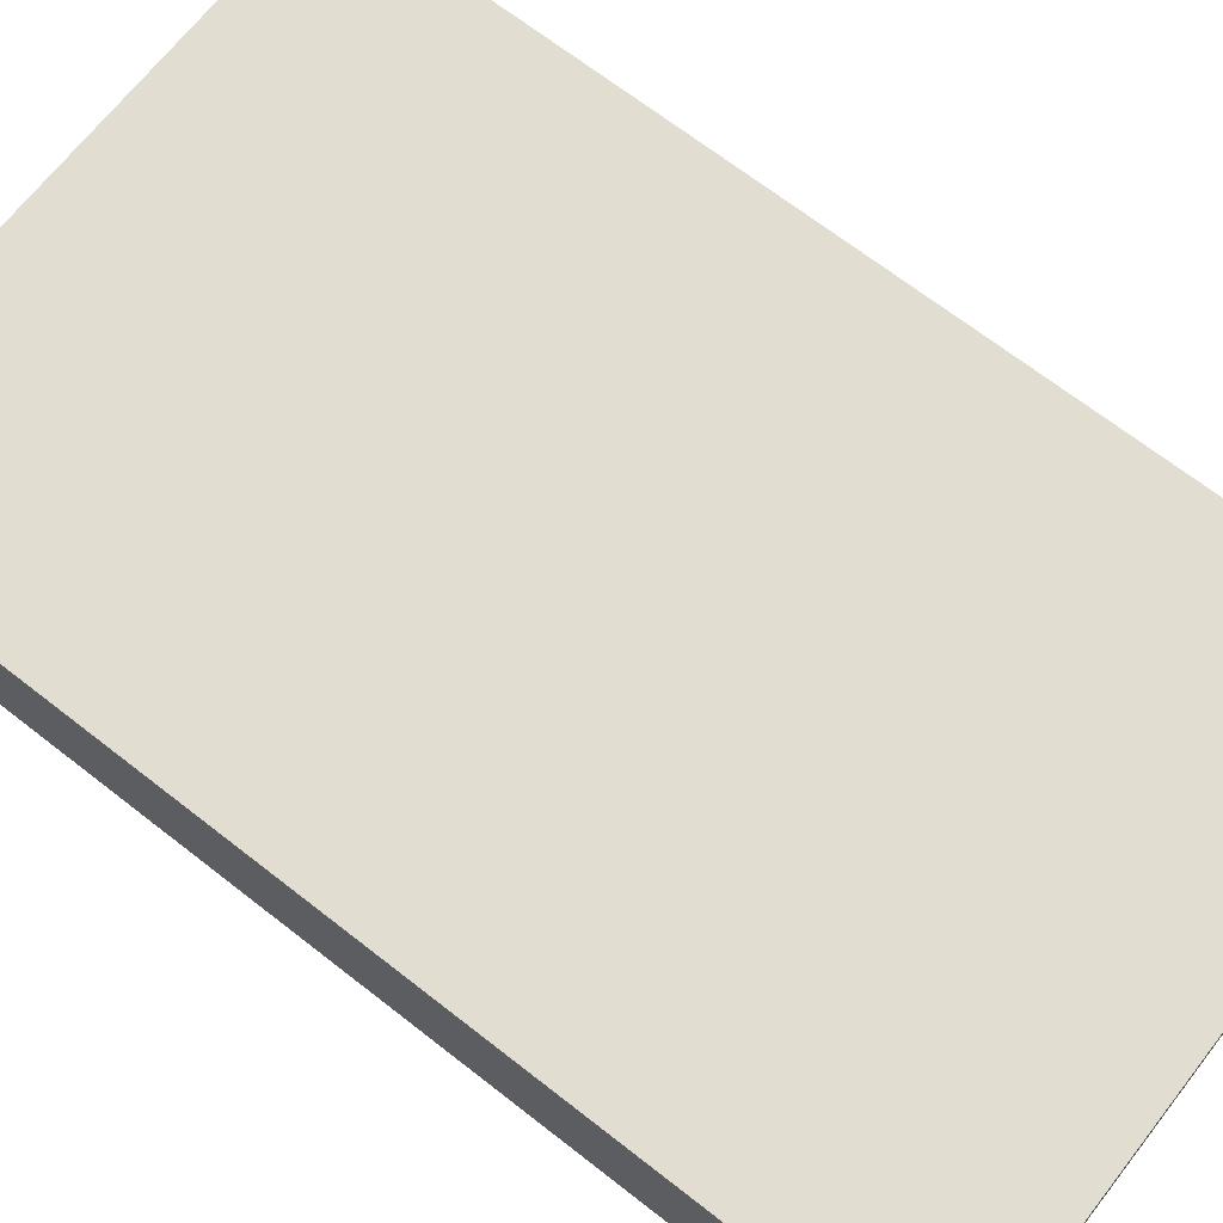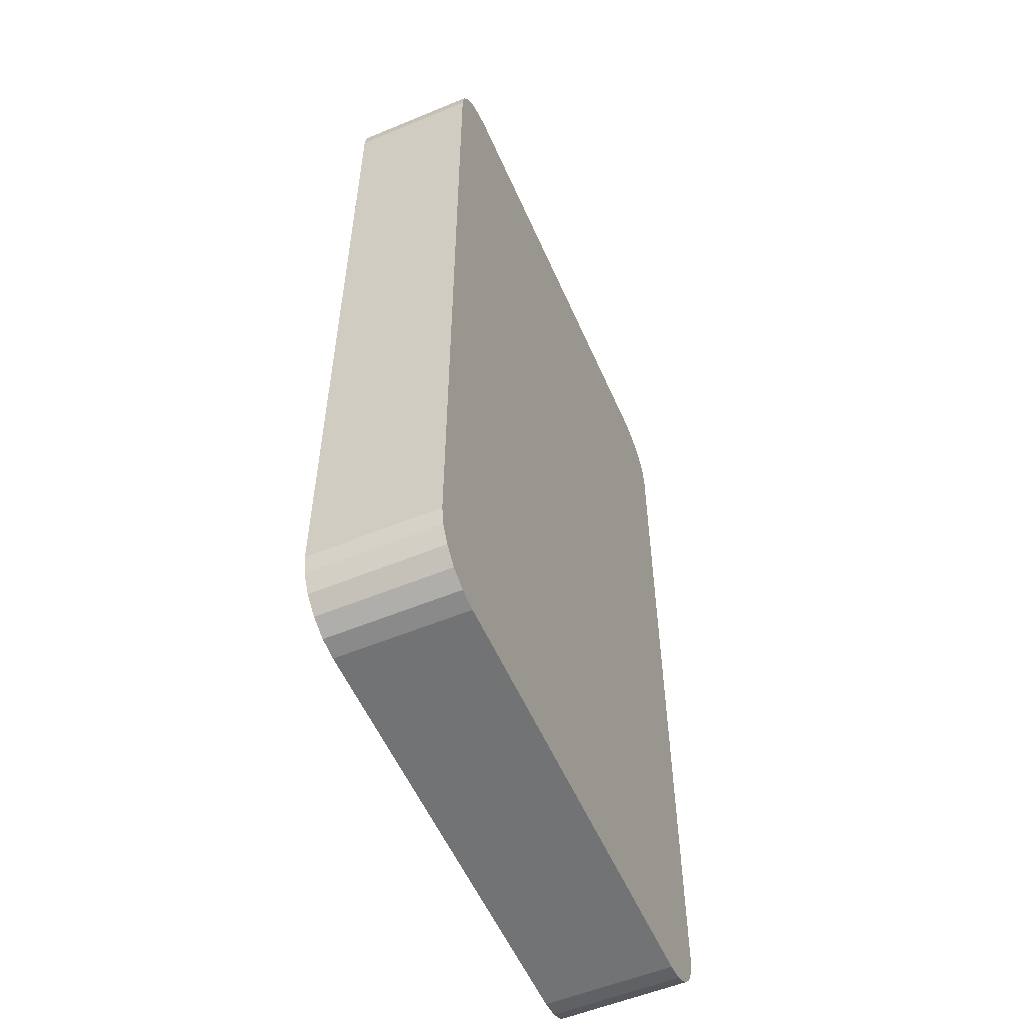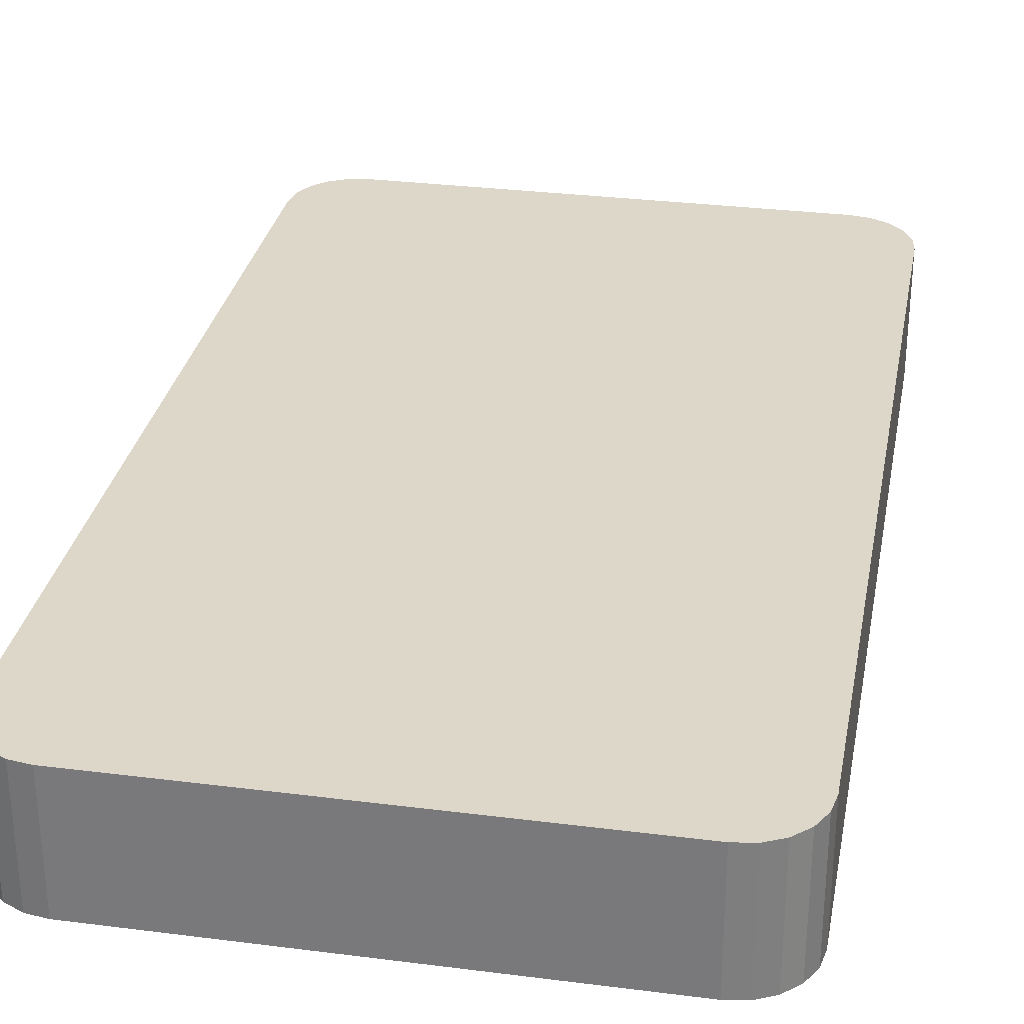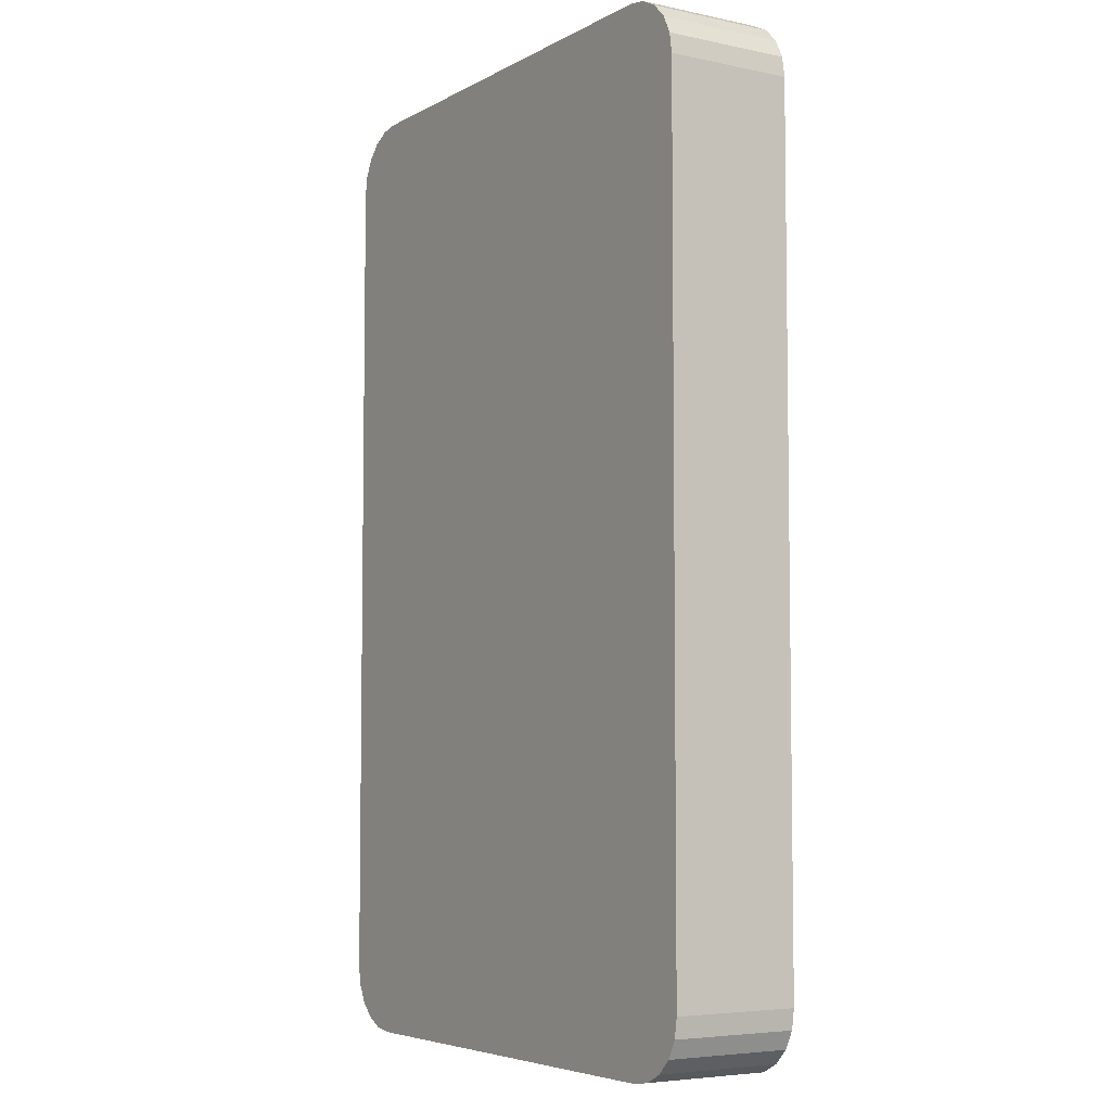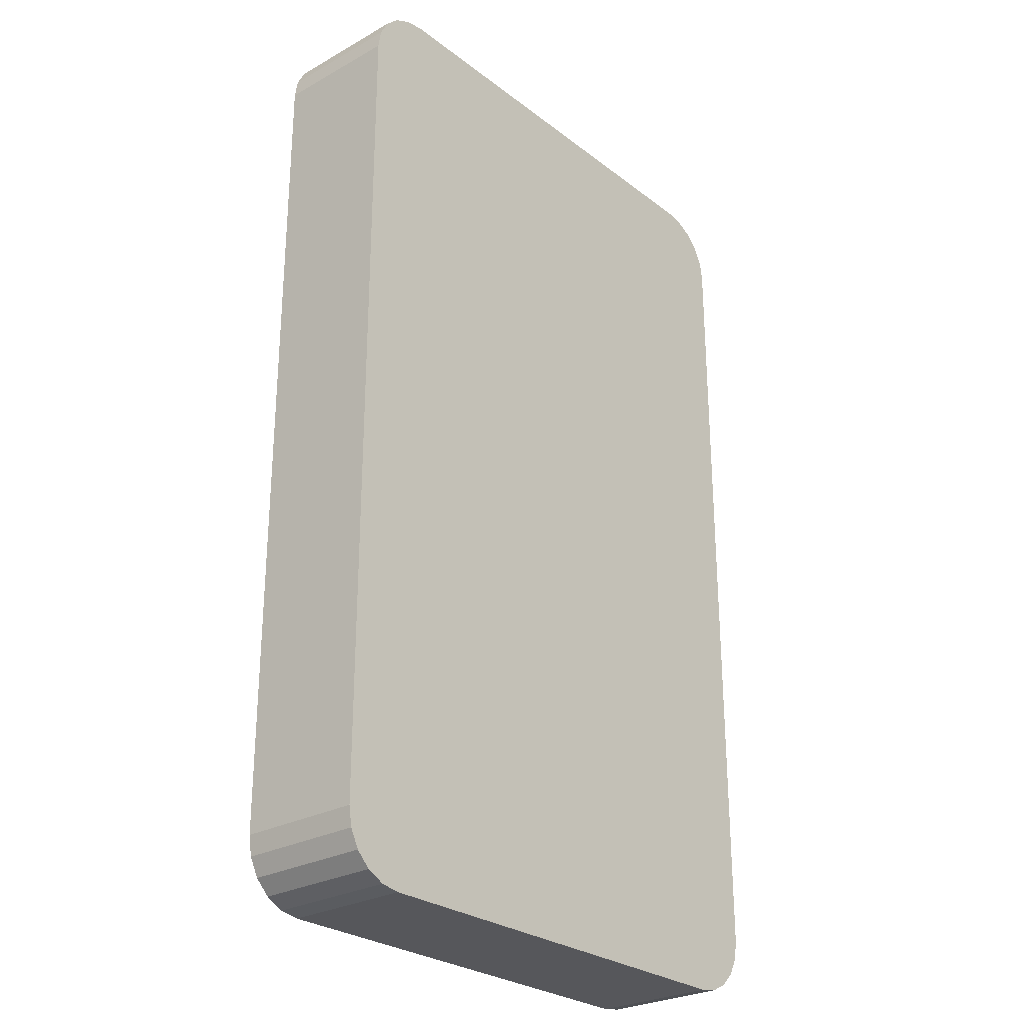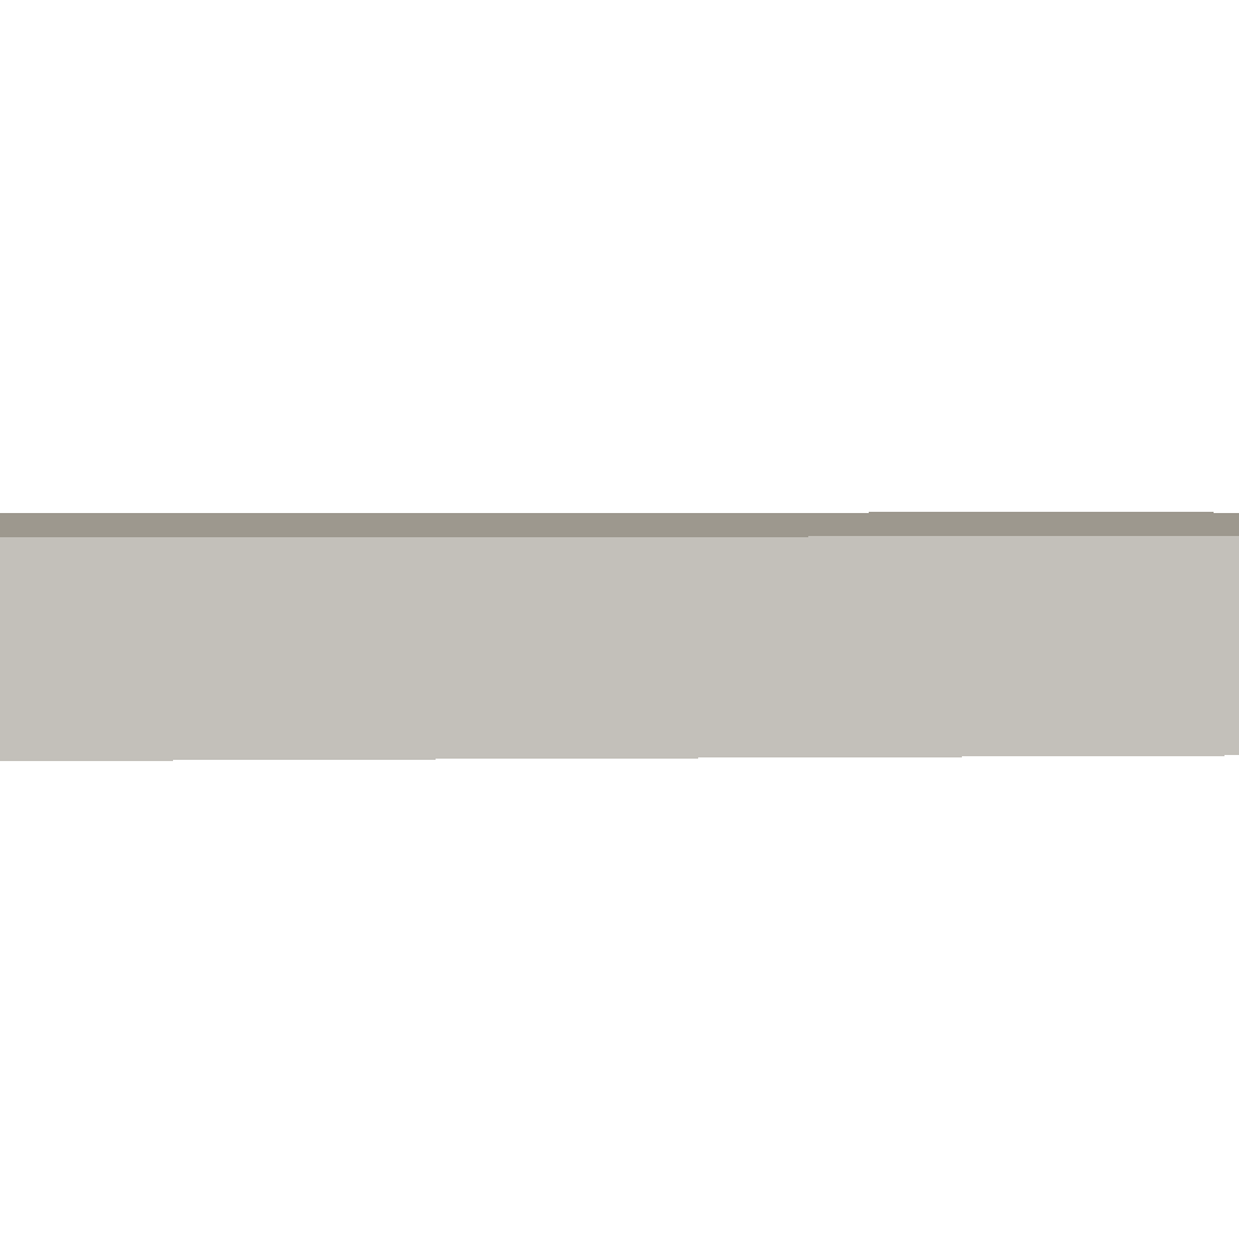
<metadata>
{"format":"obj","ext":"obj","renderer":"f3d","projection":"perspective","resolution":1024,"background":"white","views":[{"elev":68.5,"azim":-52.0,"up":"+Y"},{"elev":-55.7,"azim":-66.5,"up":"+Z"},{"elev":30.3,"azim":-169.5,"up":"+Y"},{"elev":-5.5,"azim":57.4,"up":"+Z"},{"elev":-27.2,"azim":-49.3,"up":"+Z"},{"elev":3.2,"azim":87.3,"up":"+Y"}]}
</metadata>
<code>
o Cube
v 0.0893 -0.5 -0.1905
v 0.1143 -0.5 -0.1655
v 0.09703 -0.5 -0.1893
v 0.104 -0.5 -0.1857
v 0.1095 -0.5 -0.1802
v 0.1131 -0.5 -0.1732
v 0.1143 -0.45 -0.1655
v 0.0893 -0.45 -0.1905
v 0.1131 -0.45 -0.1732
v 0.1095 -0.45 -0.1802
v 0.104 -0.45 -0.1857
v 0.09703 -0.45 -0.1893
v 0.1143 -0.5 0.1655
v 0.0893 -0.5 0.1905
v 0.1131 -0.5 0.1732
v 0.1095 -0.5 0.1802
v 0.104 -0.5 0.1857
v 0.09703 -0.5 0.1893
v 0.0893 -0.45 0.1905
v 0.1143 -0.45 0.1655
v 0.09703 -0.45 0.1893
v 0.104 -0.45 0.1857
v 0.1095 -0.45 0.1802
v 0.1131 -0.45 0.1732
v -0.1143 -0.5 -0.1655
v -0.0893 -0.5 -0.1905
v -0.1131 -0.5 -0.1732
v -0.1095 -0.5 -0.1802
v -0.104 -0.5 -0.1857
v -0.09703 -0.5 -0.1893
v -0.0893 -0.45 -0.1905
v -0.1143 -0.45 -0.1655
v -0.09703 -0.45 -0.1893
v -0.104 -0.45 -0.1857
v -0.1095 -0.45 -0.1802
v -0.1131 -0.45 -0.1732
v -0.0893 -0.5 0.1905
v -0.1143 -0.5 0.1655
v -0.09703 -0.5 0.1893
v -0.104 -0.5 0.1857
v -0.1095 -0.5 0.1802
v -0.1131 -0.5 0.1732
v -0.1143 -0.45 0.1655
v -0.0893 -0.45 0.1905
v -0.1131 -0.45 0.1732
v -0.1095 -0.45 0.1802
v -0.104 -0.45 0.1857
v -0.09703 -0.45 0.1893
v 0.0893 -0.5 -0.1905
v 0.1143 -0.5 -0.1655
v 0.09703 -0.5 -0.1893
v 0.104 -0.5 -0.1857
v 0.1095 -0.5 -0.1802
v 0.1131 -0.5 -0.1732
v 0.0893 -0.45 -0.1905
v 0.1143 -0.45 -0.1655
v 0.09703 -0.45 -0.1893
v 0.104 -0.45 -0.1857
v 0.1095 -0.45 -0.1802
v 0.1131 -0.45 -0.1732
v 0.0893 -0.5 0.1905
v 0.1143 -0.5 0.1655
v 0.09703 -0.5 0.1893
v 0.104 -0.5 0.1857
v 0.1095 -0.5 0.1802
v 0.1131 -0.5 0.1732
v 0.0893 -0.45 0.1905
v 0.1143 -0.45 0.1655
v 0.09703 -0.45 0.1893
v 0.104 -0.45 0.1857
v 0.1095 -0.45 0.1802
v 0.1131 -0.45 0.1732
v -0.0893 -0.5 -0.1905
v -0.1143 -0.5 -0.1655
v -0.09703 -0.5 -0.1893
v -0.104 -0.5 -0.1857
v -0.1095 -0.5 -0.1802
v -0.1131 -0.5 -0.1732
v -0.1143 -0.45 -0.1655
v -0.0893 -0.45 -0.1905
v -0.1131 -0.45 -0.1732
v -0.1095 -0.45 -0.1802
v -0.104 -0.45 -0.1857
v -0.09703 -0.45 -0.1893
v -0.0893 -0.5 0.1905
v -0.1143 -0.5 0.1655
v -0.09703 -0.5 0.1893
v -0.104 -0.5 0.1857
v -0.1095 -0.5 0.1802
v -0.1131 -0.5 0.1732
v -0.0893 -0.45 0.1905
v -0.1143 -0.45 0.1655
v -0.09703 -0.45 0.1893
v -0.104 -0.45 0.1857
v -0.1095 -0.45 0.1802
v -0.1131 -0.45 0.1732
g Cube_Cube_front-back
f 92 96 95 94 93 91 67 69 70 71 72 68 56 60 59 58 57 55 80 84 83 82 81 79
f 62 66 65 64 63 61 85 87 88 89 90 86 74 78 77 76 75 73 49 51 52 53 54 50
g Cube_Cube_edges
f 14 19 44 37
f 25 38 43 32
f 26 31 8 1
f 1 8 12 3
f 3 12 11 4
f 4 11 10 5
f 5 10 9 6
f 6 9 7 2
f 19 14 18 21
f 21 18 17 22
f 22 17 16 23
f 23 16 15 24
f 24 15 13 20
f 37 44 48 39
f 39 48 47 40
f 40 47 46 41
f 41 46 45 42
f 42 45 43 38
f 31 26 30 33
f 33 30 29 34
f 34 29 28 35
f 35 28 27 36
f 36 27 25 32
f 13 2 7 20

</code>
